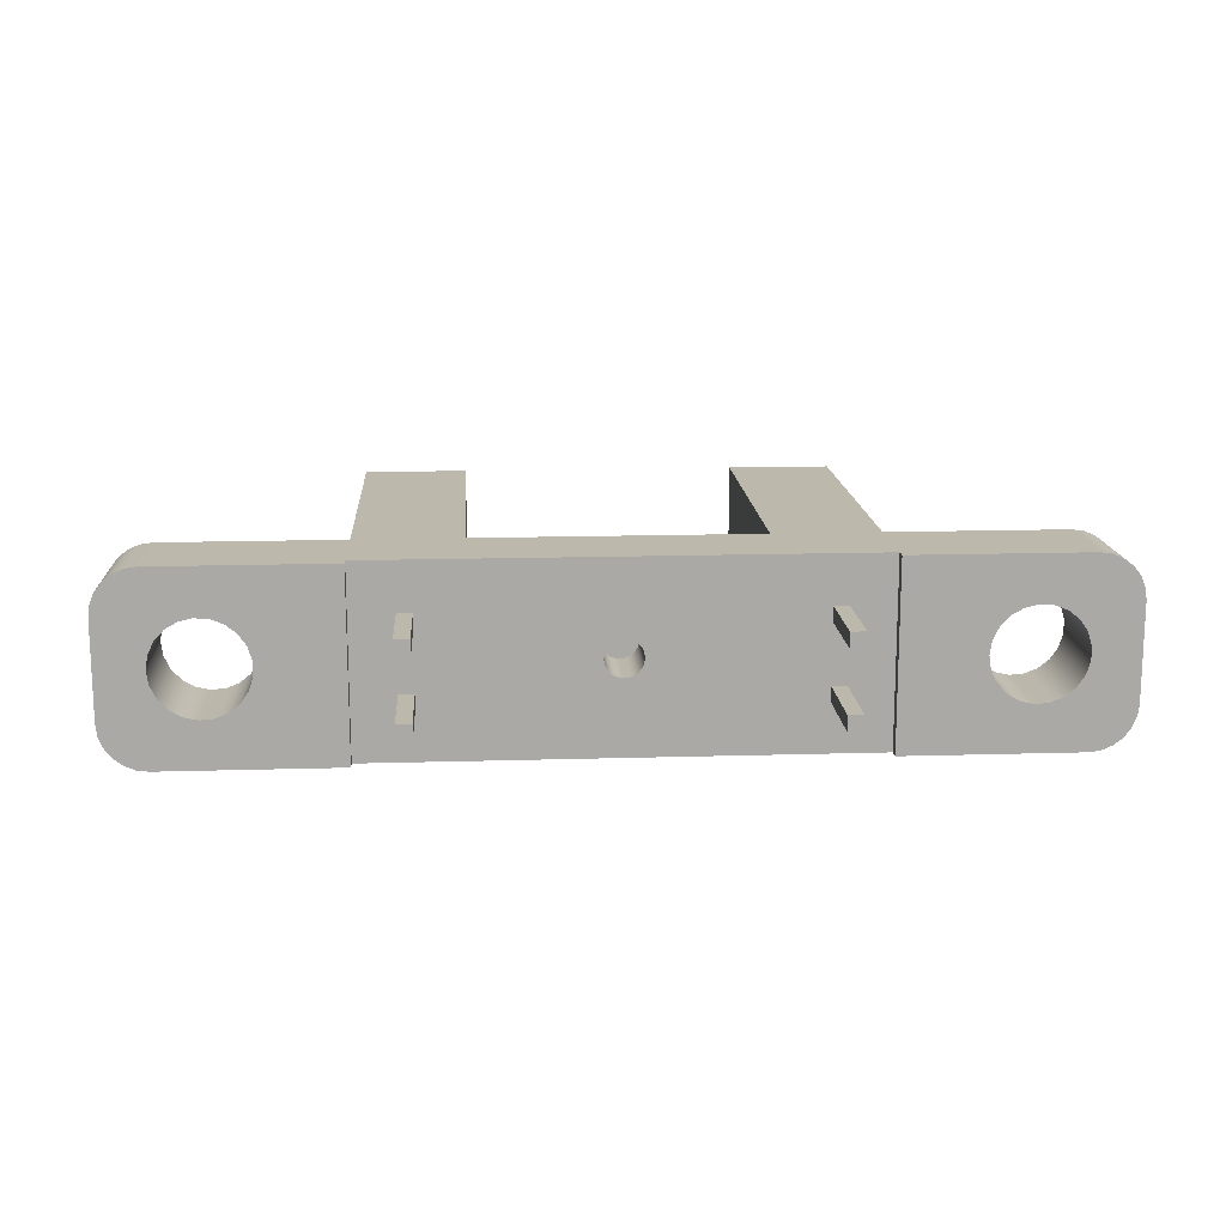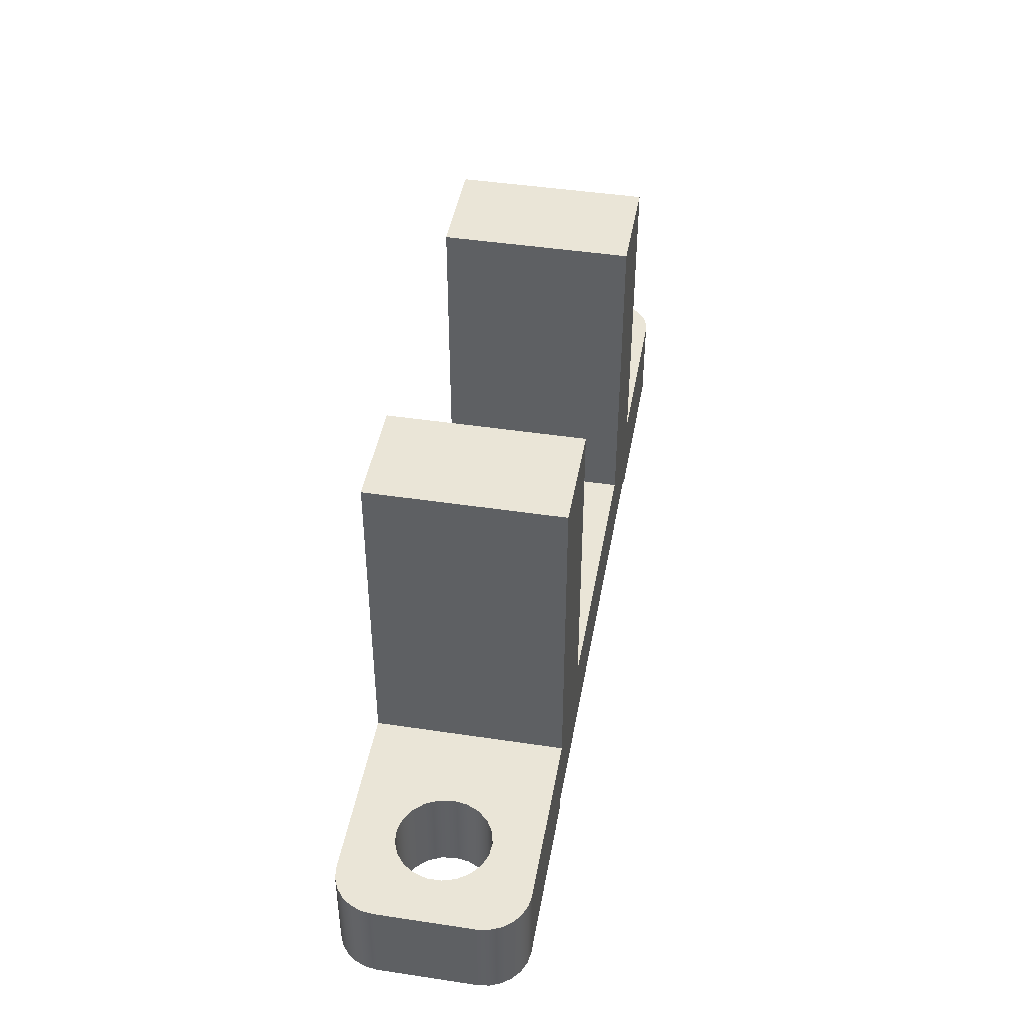
<metadata>
{"format":"obj","ext":"obj","renderer":"f3d","projection":"perspective","resolution":1024,"background":"white","views":[{"elev":14.8,"azim":-3.7,"up":"+Z"},{"elev":44.4,"azim":100.0,"up":"+Y"}]}
</metadata>
<code>
v 0.7556 0 0.635
v 0.7556 0 0
v 0.7556 0.0381 0
v 0.7556 0.0381 0.635
v 0.7556 0 0
v 0.7556 0 0.635
v 0.1524 0 0.635
v 0.113 0 0.6298
v 0.0762 0 0.6146
v 0.04464 0 0.5904
v 0.02042 0 0.5588
v 0.005193 0 0.522
v -2.776e-17 0 0.4826
v -2.776e-17 0 0.1524
v 0.005193 0 0.113
v 0.02042 0 0.0762
v 0.04464 0 0.04464
v 0.0762 0 0.02042
v 0.113 0 0.005193
v 0.1524 0 0
v 0.1587 0 0.3175
v 0.1658 0 0.3643
v 0.1863 0 0.4069
v 0.2185 0 0.4416
v 0.2595 0 0.4653
v 0.3056 0 0.4758
v 0.3528 0 0.4723
v 0.3969 0 0.455
v 0.4339 0 0.4255
v 0.4605 0 0.3864
v 0.4745 0 0.3412
v 0.4745 0 0.2938
v 0.4605 0 0.2486
v 0.4339 0 0.2095
v 0.3969 0 0.18
v 0.3528 0 0.1627
v 0.3056 0 0.1592
v 0.2595 0 0.1697
v 0.2185 0 0.1934
v 0.1863 0 0.2281
v 0.1658 0 0.2707
v 0.9017 -0.254 0.4191
v 0.9525 -0.254 0.4191
v 0.9525 -0.254 0.4699
v 0.9017 -0.254 0.4699
v 2.273 0.0381 0.2159
v 2.273 0.0381 0.1651
v 2.223 0.0381 0.1651
v 2.223 0.0381 0.2159
v 0.9525 0.0381 0.1651
v 0.9017 0.0381 0.1651
v 0.9017 0.0381 0.2159
v 0.9525 0.0381 0.2159
v 1.524 0.0381 0.3175
v 1.53 0.0381 0.3451
v 1.548 0.0381 0.3671
v 1.573 0.0381 0.3794
v 1.602 0.0381 0.3794
v 1.627 0.0381 0.3671
v 1.645 0.0381 0.3451
v 1.651 0.0381 0.3175
v 1.645 0.0381 0.2899
v 1.627 0.0381 0.2679
v 1.602 0.0381 0.2556
v 1.573 0.0381 0.2556
v 1.548 0.0381 0.2679
v 1.53 0.0381 0.2899
v 0.9525 0.0381 0.4191
v 0.9017 0.0381 0.4191
v 0.9017 0.0381 0.4699
v 0.9525 0.0381 0.4699
v 2.273 0.0381 0.4699
v 2.273 0.0381 0.4191
v 2.223 0.0381 0.4191
v 2.223 0.0381 0.4699
v 2.419 0.0381 0
v 2.419 0.0381 0.635
v 0.7556 0.0381 0.635
v 0.7556 0.0381 0
v 2.419 0 0
v 2.419 0 0.635
v 2.419 0.0381 0.635
v 2.419 0.0381 0
v 0.9017 0.0381 0.4699
v 0.9017 -0.254 0.4699
v 0.9525 -0.254 0.4699
v 0.9525 0.0381 0.4699
v 0.9017 0.0381 0.2159
v 0.9017 -0.254 0.2159
v 0.9525 -0.254 0.2159
v 0.9525 0.0381 0.2159
v 0.9017 -0.254 0.1651
v 0.9525 -0.254 0.1651
v 0.9525 -0.254 0.2159
v 0.9017 -0.254 0.2159
v 2.223 0.0381 0.4699
v 2.223 -0.254 0.4699
v 2.273 -0.254 0.4699
v 2.273 0.0381 0.4699
v 2.273 0.0381 0.1651
v 2.273 -0.254 0.1651
v 2.223 -0.254 0.1651
v 2.223 0.0381 0.1651
v 2.223 0.0381 0.1651
v 2.223 -0.254 0.1651
v 2.223 -0.254 0.2159
v 2.223 0.0381 0.2159
v 0.9525 0.0381 0.2159
v 0.9525 -0.254 0.2159
v 0.9525 -0.254 0.1651
v 0.9525 0.0381 0.1651
v 2.273 0.0381 0.4699
v 2.273 -0.254 0.4699
v 2.273 -0.254 0.4191
v 2.273 0.0381 0.4191
v 0.9525 0.0381 0.4699
v 0.9525 -0.254 0.4699
v 0.9525 -0.254 0.4191
v 0.9525 0.0381 0.4191
v 0.9017 0.0381 0.4191
v 0.9017 -0.254 0.4191
v 0.9017 -0.254 0.4699
v 0.9017 0.0381 0.4699
v 2.223 0.0381 0.4191
v 2.223 -0.254 0.4191
v 2.223 -0.254 0.4699
v 2.223 0.0381 0.4699
v 2.273 0.0381 0.2159
v 2.273 -0.254 0.2159
v 2.273 -0.254 0.1651
v 2.273 0.0381 0.1651
v 0.9017 0.0381 0.1651
v 0.9017 -0.254 0.1651
v 0.9017 -0.254 0.2159
v 0.9017 0.0381 0.2159
v 2.273 0.0381 0.4191
v 2.273 -0.254 0.4191
v 2.223 -0.254 0.4191
v 2.223 0.0381 0.4191
v 2.273 -0.254 0.4191
v 2.273 -0.254 0.4699
v 2.223 -0.254 0.4699
v 2.223 -0.254 0.4191
v 0.9525 0.0381 0.4191
v 0.9525 -0.254 0.4191
v 0.9017 -0.254 0.4191
v 0.9017 0.0381 0.4191
v 2.223 0.0381 0.2159
v 2.223 -0.254 0.2159
v 2.273 -0.254 0.2159
v 2.273 0.0381 0.2159
v 2.419 0 0.635
v 2.419 0 0
v 3.023 0 -8.327e-17
v 3.062 0 0.005193
v 3.099 0 0.02042
v 3.13 0 0.04464
v 3.155 0 0.0762
v 3.17 0 0.113
v 3.175 0 0.1524
v 3.175 0 0.4826
v 3.17 0 0.522
v 3.155 0 0.5588
v 3.13 0 0.5904
v 3.099 0 0.6146
v 3.062 0 0.6298
v 3.023 0 0.635
v 2.699 0 0.3175
v 2.706 0 0.3643
v 2.726 0 0.4069
v 2.759 0 0.4416
v 2.8 0 0.4653
v 2.846 0 0.4758
v 2.893 0 0.4723
v 2.937 0 0.455
v 2.974 0 0.4255
v 3.001 0 0.3864
v 3.014 0 0.3412
v 3.014 0 0.2938
v 3.001 0 0.2486
v 2.974 0 0.2095
v 2.937 0 0.18
v 2.893 0 0.1627
v 2.846 0 0.1592
v 2.8 0 0.1697
v 2.759 0 0.1934
v 2.726 0 0.2281
v 2.706 0 0.2707
v 2.273 -0.254 0.1651
v 2.273 -0.254 0.2159
v 2.223 -0.254 0.2159
v 2.223 -0.254 0.1651
v 2.419 0 0
v 2.419 0.0381 0
v 0.7556 0.0381 0
v 0.7556 0 0
v 0.1524 0 0
v 0.1524 0.3175 0
v 0.7556 0.3175 0
v 0.7556 1.41 0
v 1.111 1.41 0
v 1.111 0.3175 0
v 2.064 0.3175 0
v 2.064 1.41 0
v 2.419 1.41 0
v 2.419 0.3175 0
v 3.023 0.3175 -1.11e-16
v 3.023 0 -8.327e-17
v 0.9525 0.0381 0.1651
v 0.9525 -0.254 0.1651
v 0.9017 -0.254 0.1651
v 0.9017 0.0381 0.1651
v 1.524 0.254 0.3175
v 1.53 0.254 0.2899
v 1.548 0.254 0.2679
v 1.573 0.254 0.2556
v 1.602 0.254 0.2556
v 1.627 0.254 0.2679
v 1.645 0.254 0.2899
v 1.651 0.254 0.3175
v 1.645 0.254 0.3451
v 1.627 0.254 0.3671
v 1.602 0.254 0.3794
v 1.573 0.254 0.3794
v 1.548 0.254 0.3671
v 1.53 0.254 0.3451
v 1.111 0.3175 0
v 1.111 0.3175 0.635
v 2.064 0.3175 0.635
v 2.064 0.3175 0
v 2.419 0.3175 0.635
v 2.419 0.3175 0
v 2.419 1.41 0
v 2.419 1.41 0.635
v 0.7556 0.3175 0
v 0.7556 0.3175 0.635
v 0.7556 1.41 0.635
v 0.7556 1.41 0
v 1.111 1.41 0.635
v 1.111 1.41 0
v 0.7556 1.41 0
v 0.7556 1.41 0.635
v 0.1587 0.3175 0.3175
v 0.1658 0.3175 0.2707
v 0.1863 0.3175 0.2281
v 0.2185 0.3175 0.1934
v 0.2595 0.3175 0.1697
v 0.3056 0.3175 0.1592
v 0.3528 0.3175 0.1627
v 0.3969 0.3175 0.18
v 0.4339 0.3175 0.2095
v 0.4605 0.3175 0.2486
v 0.4745 0.3175 0.2938
v 0.4745 0.3175 0.3412
v 0.4605 0.3175 0.3864
v 0.4339 0.3175 0.4255
v 0.3969 0.3175 0.455
v 0.3528 0.3175 0.4723
v 0.3056 0.3175 0.4758
v 0.2595 0.3175 0.4653
v 0.2185 0.3175 0.4416
v 0.1863 0.3175 0.4069
v 0.1658 0.3175 0.3643
v 0.7556 0.3175 0.635
v 0.7556 0.3175 0
v 0.1524 0.3175 0
v 0.113 0.3175 0.005193
v 0.0762 0.3175 0.02042
v 0.04464 0.3175 0.04464
v 0.02042 0.3175 0.0762
v 0.005193 0.3175 0.113
v -2.776e-17 0.3175 0.1524
v -2.776e-17 0.3175 0.4826
v 0.005193 0.3175 0.522
v 0.02042 0.3175 0.5588
v 0.04464 0.3175 0.5904
v 0.0762 0.3175 0.6146
v 0.113 0.3175 0.6298
v 0.1524 0.3175 0.635
v 1.111 0.3175 0.635
v 1.111 0.3175 0
v 1.111 1.41 0
v 1.111 1.41 0.635
v 3.023 0 0.635
v 3.062 0 0.6298
v 3.099 0 0.6146
v 3.13 0 0.5904
v 3.155 0 0.5588
v 3.17 0 0.522
v 3.175 0 0.4826
v 3.175 0.3175 0.4826
v 3.17 0.3175 0.522
v 3.155 0.3175 0.5588
v 3.13 0.3175 0.5904
v 3.099 0.3175 0.6146
v 3.062 0.3175 0.6298
v 3.023 0.3175 0.635
v 0.1524 0 0
v 0.113 0 0.005193
v 0.0762 0 0.02042
v 0.04464 0 0.04464
v 0.02042 0 0.0762
v 0.005193 0 0.113
v -2.776e-17 0 0.1524
v -2.776e-17 0.3175 0.1524
v 0.005193 0.3175 0.113
v 0.02042 0.3175 0.0762
v 0.04464 0.3175 0.04464
v 0.0762 0.3175 0.02042
v 0.113 0.3175 0.005193
v 0.1524 0.3175 0
v 3.175 0 0.4826
v 3.175 0 0.1524
v 3.175 0.3175 0.1524
v 3.175 0.3175 0.4826
v -2.776e-17 0 0.1524
v -2.776e-17 0 0.4826
v -2.776e-17 0.3175 0.4826
v -2.776e-17 0.3175 0.1524
v 3.175 0 0.1524
v 3.17 0 0.113
v 3.155 0 0.0762
v 3.13 0 0.04464
v 3.099 0 0.02042
v 3.062 0 0.005193
v 3.023 0 -8.327e-17
v 3.023 0.3175 -1.11e-16
v 3.062 0.3175 0.005193
v 3.099 0.3175 0.02042
v 3.13 0.3175 0.04464
v 3.155 0.3175 0.0762
v 3.17 0.3175 0.113
v 3.175 0.3175 0.1524
v -2.776e-17 0 0.4826
v 0.005193 0 0.522
v 0.02042 0 0.5588
v 0.04464 0 0.5904
v 0.0762 0 0.6146
v 0.113 0 0.6298
v 0.1524 0 0.635
v 0.1524 0.3175 0.635
v 0.113 0.3175 0.6298
v 0.0762 0.3175 0.6146
v 0.04464 0.3175 0.5904
v 0.02042 0.3175 0.5588
v 0.005193 0.3175 0.522
v -2.776e-17 0.3175 0.4826
v 2.699 0.3175 0.3175
v 2.706 0.3175 0.3643
v 2.726 0.3175 0.4069
v 2.759 0.3175 0.4416
v 2.8 0.3175 0.4653
v 2.846 0.3175 0.4758
v 2.893 0.3175 0.4723
v 2.937 0.3175 0.455
v 2.974 0.3175 0.4255
v 3.001 0.3175 0.3864
v 3.014 0.3175 0.3412
v 3.014 0.3175 0.2938
v 3.001 0.3175 0.2486
v 2.974 0.3175 0.2095
v 2.937 0.3175 0.18
v 2.893 0.3175 0.1627
v 2.846 0.3175 0.1592
v 2.8 0.3175 0.1697
v 2.759 0.3175 0.1934
v 2.726 0.3175 0.2281
v 2.706 0.3175 0.2707
v 2.699 0 0.3175
v 2.706 0 0.2707
v 2.726 0 0.2281
v 2.759 0 0.1934
v 2.8 0 0.1697
v 2.846 0 0.1592
v 2.893 0 0.1627
v 2.937 0 0.18
v 2.974 0 0.2095
v 3.001 0 0.2486
v 3.014 0 0.2938
v 3.014 0 0.3412
v 3.001 0 0.3864
v 2.974 0 0.4255
v 2.937 0 0.455
v 2.893 0 0.4723
v 2.846 0 0.4758
v 2.8 0 0.4653
v 2.759 0 0.4416
v 2.726 0 0.4069
v 2.706 0 0.3643
v 2.699 0.3175 0.3175
v 2.699 0 0.3175
v 0.1587 0.3175 0.3175
v 0.1658 0.3175 0.3643
v 0.1863 0.3175 0.4069
v 0.2185 0.3175 0.4416
v 0.2595 0.3175 0.4653
v 0.3056 0.3175 0.4758
v 0.3528 0.3175 0.4723
v 0.3969 0.3175 0.455
v 0.4339 0.3175 0.4255
v 0.4605 0.3175 0.3864
v 0.4745 0.3175 0.3412
v 0.4745 0.3175 0.2938
v 0.4605 0.3175 0.2486
v 0.4339 0.3175 0.2095
v 0.3969 0.3175 0.18
v 0.3528 0.3175 0.1627
v 0.3056 0.3175 0.1592
v 0.2595 0.3175 0.1697
v 0.2185 0.3175 0.1934
v 0.1863 0.3175 0.2281
v 0.1658 0.3175 0.2707
v 0.1587 0 0.3175
v 0.1658 0 0.2707
v 0.1863 0 0.2281
v 0.2185 0 0.1934
v 0.2595 0 0.1697
v 0.3056 0 0.1592
v 0.3528 0 0.1627
v 0.3969 0 0.18
v 0.4339 0 0.2095
v 0.4605 0 0.2486
v 0.4745 0 0.2938
v 0.4745 0 0.3412
v 0.4605 0 0.3864
v 0.4339 0 0.4255
v 0.3969 0 0.455
v 0.3528 0 0.4723
v 0.3056 0 0.4758
v 0.2595 0 0.4653
v 0.2185 0 0.4416
v 0.1863 0 0.4069
v 0.1658 0 0.3643
v 0.1587 0.3175 0.3175
v 0.1587 0 0.3175
v 2.699 0.3175 0.3175
v 2.706 0.3175 0.2707
v 2.726 0.3175 0.2281
v 2.759 0.3175 0.1934
v 2.8 0.3175 0.1697
v 2.846 0.3175 0.1592
v 2.893 0.3175 0.1627
v 2.937 0.3175 0.18
v 2.974 0.3175 0.2095
v 3.001 0.3175 0.2486
v 3.014 0.3175 0.2938
v 3.014 0.3175 0.3412
v 3.001 0.3175 0.3864
v 2.974 0.3175 0.4255
v 2.937 0.3175 0.455
v 2.893 0.3175 0.4723
v 2.846 0.3175 0.4758
v 2.8 0.3175 0.4653
v 2.759 0.3175 0.4416
v 2.726 0.3175 0.4069
v 2.706 0.3175 0.3643
v 2.419 0.3175 0
v 2.419 0.3175 0.635
v 3.023 0.3175 0.635
v 3.062 0.3175 0.6298
v 3.099 0.3175 0.6146
v 3.13 0.3175 0.5904
v 3.155 0.3175 0.5588
v 3.17 0.3175 0.522
v 3.175 0.3175 0.4826
v 3.175 0.3175 0.1524
v 3.17 0.3175 0.113
v 3.155 0.3175 0.0762
v 3.13 0.3175 0.04464
v 3.099 0.3175 0.02042
v 3.062 0.3175 0.005193
v 3.023 0.3175 -1.11e-16
v 2.419 0.0381 0.635
v 2.419 0 0.635
v 3.023 0 0.635
v 3.023 0.3175 0.635
v 2.419 0.3175 0.635
v 2.419 1.41 0.635
v 2.064 1.41 0.635
v 2.064 0.3175 0.635
v 1.111 0.3175 0.635
v 1.111 1.41 0.635
v 0.7556 1.41 0.635
v 0.7556 0.3175 0.635
v 0.1524 0.3175 0.635
v 0.1524 0 0.635
v 0.7556 0 0.635
v 0.7556 0.0381 0.635
v 2.064 1.41 0
v 2.064 1.41 0.635
v 2.419 1.41 0.635
v 2.419 1.41 0
v 2.064 0.3175 0
v 2.064 0.3175 0.635
v 2.064 1.41 0.635
v 2.064 1.41 0
v 1.524 0.0381 0.3175
v 1.53 0.0381 0.2899
v 1.548 0.0381 0.2679
v 1.573 0.0381 0.2556
v 1.602 0.0381 0.2556
v 1.627 0.0381 0.2679
v 1.645 0.0381 0.2899
v 1.651 0.0381 0.3175
v 1.645 0.0381 0.3451
v 1.627 0.0381 0.3671
v 1.602 0.0381 0.3794
v 1.573 0.0381 0.3794
v 1.548 0.0381 0.3671
v 1.53 0.0381 0.3451
v 1.524 0.254 0.3175
v 1.53 0.254 0.3451
v 1.548 0.254 0.3671
v 1.573 0.254 0.3794
v 1.602 0.254 0.3794
v 1.627 0.254 0.3671
v 1.645 0.254 0.3451
v 1.651 0.254 0.3175
v 1.645 0.254 0.2899
v 1.627 0.254 0.2679
v 1.602 0.254 0.2556
v 1.573 0.254 0.2556
v 1.548 0.254 0.2679
v 1.53 0.254 0.2899
v 1.524 0.254 0.3175
v 1.524 0.0381 0.3175
f 1 2 4
f 4 2 3
f 6 32 5
f 5 32 33
f 5 33 34
f 7 27 6
f 6 27 28
f 6 28 29
f 8 24 7
f 7 24 25
f 7 25 26
f 8 9 24
f 24 9 10
f 24 10 11
f 11 12 24
f 24 12 23
f 23 12 13
f 23 13 22
f 22 13 21
f 21 13 14
f 21 14 41
f 41 14 40
f 40 14 15
f 40 15 39
f 39 15 16
f 39 16 17
f 17 18 39
f 39 18 19
f 39 19 20
f 5 36 20
f 20 36 37
f 20 37 38
f 26 27 7
f 29 30 6
f 6 30 31
f 6 31 32
f 34 35 5
f 5 35 36
f 38 39 20
f 43 44 42
f 42 44 45
f 47 76 46
f 46 76 77
f 46 77 73
f 73 77 72
f 72 77 75
f 75 77 58
f 75 58 59
f 47 48 76
f 76 48 64
f 76 64 65
f 49 62 48
f 48 62 63
f 48 63 64
f 46 74 49
f 49 74 61
f 49 61 62
f 51 79 50
f 50 79 65
f 50 65 66
f 51 52 79
f 79 52 78
f 78 52 69
f 78 69 70
f 52 53 69
f 69 53 68
f 68 53 54
f 68 54 55
f 54 53 67
f 67 53 50
f 67 50 66
f 68 55 71
f 71 55 56
f 71 56 57
f 71 57 78
f 78 57 58
f 78 58 77
f 59 60 75
f 75 60 74
f 74 60 61
f 70 71 78
f 73 74 46
f 79 76 65
f 80 81 83
f 83 81 82
f 85 86 84
f 84 86 87
f 89 90 88
f 88 90 91
f 93 94 92
f 92 94 95
f 97 98 96
f 96 98 99
f 101 102 100
f 100 102 103
f 105 106 104
f 104 106 107
f 109 110 108
f 108 110 111
f 113 114 112
f 112 114 115
f 117 118 116
f 116 118 119
f 121 122 120
f 120 122 123
f 125 126 124
f 124 126 127
f 129 130 128
f 128 130 131
f 133 134 132
f 132 134 135
f 137 138 136
f 136 138 139
f 140 141 143
f 143 141 142
f 145 146 144
f 144 146 147
f 149 150 148
f 148 150 151
f 153 168 152
f 152 168 169
f 152 169 170
f 154 185 153
f 153 185 186
f 153 186 187
f 155 182 154
f 154 182 183
f 154 183 184
f 155 156 182
f 182 156 157
f 182 157 158
f 182 158 181
f 181 158 159
f 181 159 160
f 161 179 160
f 160 179 180
f 160 180 181
f 162 176 161
f 161 176 177
f 161 177 178
f 162 163 176
f 176 163 175
f 175 163 164
f 175 164 165
f 165 166 175
f 175 166 167
f 175 167 174
f 174 167 173
f 173 167 172
f 172 167 152
f 172 152 171
f 171 152 170
f 178 179 161
f 184 185 154
f 187 188 153
f 153 188 168
f 189 190 192
f 192 190 191
f 193 194 208
f 208 194 207
f 207 194 206
f 206 194 203
f 206 203 205
f 205 203 204
f 194 195 203
f 203 195 202
f 202 195 199
f 202 199 201
f 201 199 200
f 196 197 195
f 195 197 198
f 195 198 199
f 210 211 209
f 209 211 212
f 214 219 213
f 213 219 220
f 213 220 226
f 226 220 221
f 226 221 225
f 225 221 222
f 225 222 224
f 224 222 223
f 219 214 218
f 218 214 215
f 218 215 217
f 217 215 216
f 228 229 227
f 227 229 230
f 231 232 234
f 234 232 233
f 235 236 238
f 238 236 237
f 239 240 242
f 242 240 241
f 244 272 243
f 243 272 273
f 243 273 263
f 263 273 262
f 262 273 274
f 262 274 261
f 261 274 275
f 261 275 276
f 244 245 272
f 272 245 271
f 271 245 246
f 271 246 270
f 270 246 269
f 269 246 268
f 268 246 267
f 267 246 266
f 266 246 247
f 266 247 248
f 248 249 266
f 266 249 265
f 265 249 250
f 265 250 251
f 251 252 265
f 265 252 253
f 265 253 264
f 264 253 254
f 264 254 255
f 255 256 264
f 264 256 257
f 264 257 258
f 264 258 279
f 279 258 259
f 279 259 260
f 260 261 279
f 279 261 278
f 278 261 277
f 277 261 276
f 280 281 283
f 283 281 282
f 297 284 296
f 296 284 285
f 296 285 295
f 295 285 286
f 295 286 294
f 294 286 287
f 294 287 293
f 293 287 288
f 293 288 292
f 292 288 289
f 292 289 291
f 291 289 290
f 311 298 310
f 310 298 299
f 310 299 309
f 309 299 300
f 309 300 308
f 308 300 301
f 308 301 307
f 307 301 302
f 307 302 306
f 306 302 303
f 306 303 305
f 305 303 304
f 312 313 315
f 315 313 314
f 316 317 319
f 319 317 318
f 333 320 332
f 332 320 321
f 332 321 331
f 331 321 322
f 331 322 330
f 330 322 323
f 330 323 329
f 329 323 324
f 329 324 328
f 328 324 325
f 328 325 327
f 327 325 326
f 347 334 346
f 346 334 335
f 346 335 345
f 345 335 336
f 345 336 344
f 344 336 337
f 344 337 343
f 343 337 338
f 343 338 342
f 342 338 339
f 342 339 341
f 341 339 340
f 349 389 348
f 348 389 391
f 390 369 368
f 368 369 370
f 368 370 367
f 367 370 371
f 367 371 366
f 366 371 372
f 366 372 365
f 365 372 373
f 365 373 364
f 364 373 374
f 364 374 363
f 363 374 375
f 363 375 362
f 362 375 376
f 362 376 361
f 361 376 377
f 361 377 360
f 360 377 378
f 360 378 359
f 359 378 379
f 359 379 358
f 358 379 380
f 358 380 357
f 357 380 381
f 357 381 356
f 356 381 382
f 356 382 355
f 355 382 383
f 355 383 354
f 354 383 384
f 354 384 353
f 353 384 385
f 353 385 352
f 352 385 386
f 352 386 351
f 351 386 387
f 351 387 350
f 350 387 388
f 350 388 349
f 349 388 389
f 393 433 392
f 392 433 435
f 434 413 412
f 412 413 414
f 412 414 411
f 411 414 415
f 411 415 410
f 410 415 416
f 410 416 409
f 409 416 417
f 409 417 408
f 408 417 418
f 408 418 407
f 407 418 419
f 407 419 406
f 406 419 420
f 406 420 405
f 405 420 421
f 405 421 404
f 404 421 422
f 404 422 403
f 403 422 423
f 403 423 402
f 402 423 424
f 402 424 401
f 401 424 425
f 401 425 400
f 400 425 426
f 400 426 399
f 399 426 427
f 399 427 398
f 398 427 428
f 398 428 397
f 397 428 429
f 397 429 396
f 396 429 430
f 396 430 395
f 395 430 431
f 395 431 394
f 394 431 432
f 394 432 393
f 393 432 433
f 437 457 436
f 436 457 458
f 436 458 456
f 456 458 455
f 455 458 454
f 454 458 453
f 453 458 459
f 453 459 452
f 452 459 451
f 451 459 450
f 450 459 460
f 450 460 461
f 437 438 457
f 457 438 439
f 457 439 440
f 457 440 472
f 472 440 441
f 472 441 442
f 442 443 472
f 472 443 471
f 471 443 470
f 470 443 469
f 469 443 468
f 468 443 444
f 468 444 467
f 467 444 466
f 466 444 445
f 466 445 446
f 466 446 465
f 465 446 447
f 465 447 448
f 448 449 465
f 465 449 464
f 464 449 463
f 463 449 450
f 463 450 462
f 462 450 461
f 474 475 473
f 473 475 476
f 473 476 477
f 478 479 477
f 477 479 480
f 477 480 473
f 473 480 481
f 473 481 488
f 488 481 484
f 488 484 485
f 482 483 481
f 481 483 484
f 485 486 488
f 488 486 487
f 489 490 492
f 492 490 491
f 493 494 496
f 496 494 495
f 498 524 497
f 497 524 525
f 526 511 510
f 510 511 512
f 510 512 509
f 509 512 513
f 509 513 508
f 508 513 514
f 508 514 507
f 507 514 515
f 507 515 506
f 506 515 516
f 506 516 505
f 505 516 517
f 505 517 504
f 504 517 518
f 504 518 503
f 503 518 519
f 503 519 502
f 502 519 520
f 502 520 501
f 501 520 521
f 501 521 500
f 500 521 522
f 500 522 499
f 499 522 523
f 499 523 498
f 498 523 524

</code>
